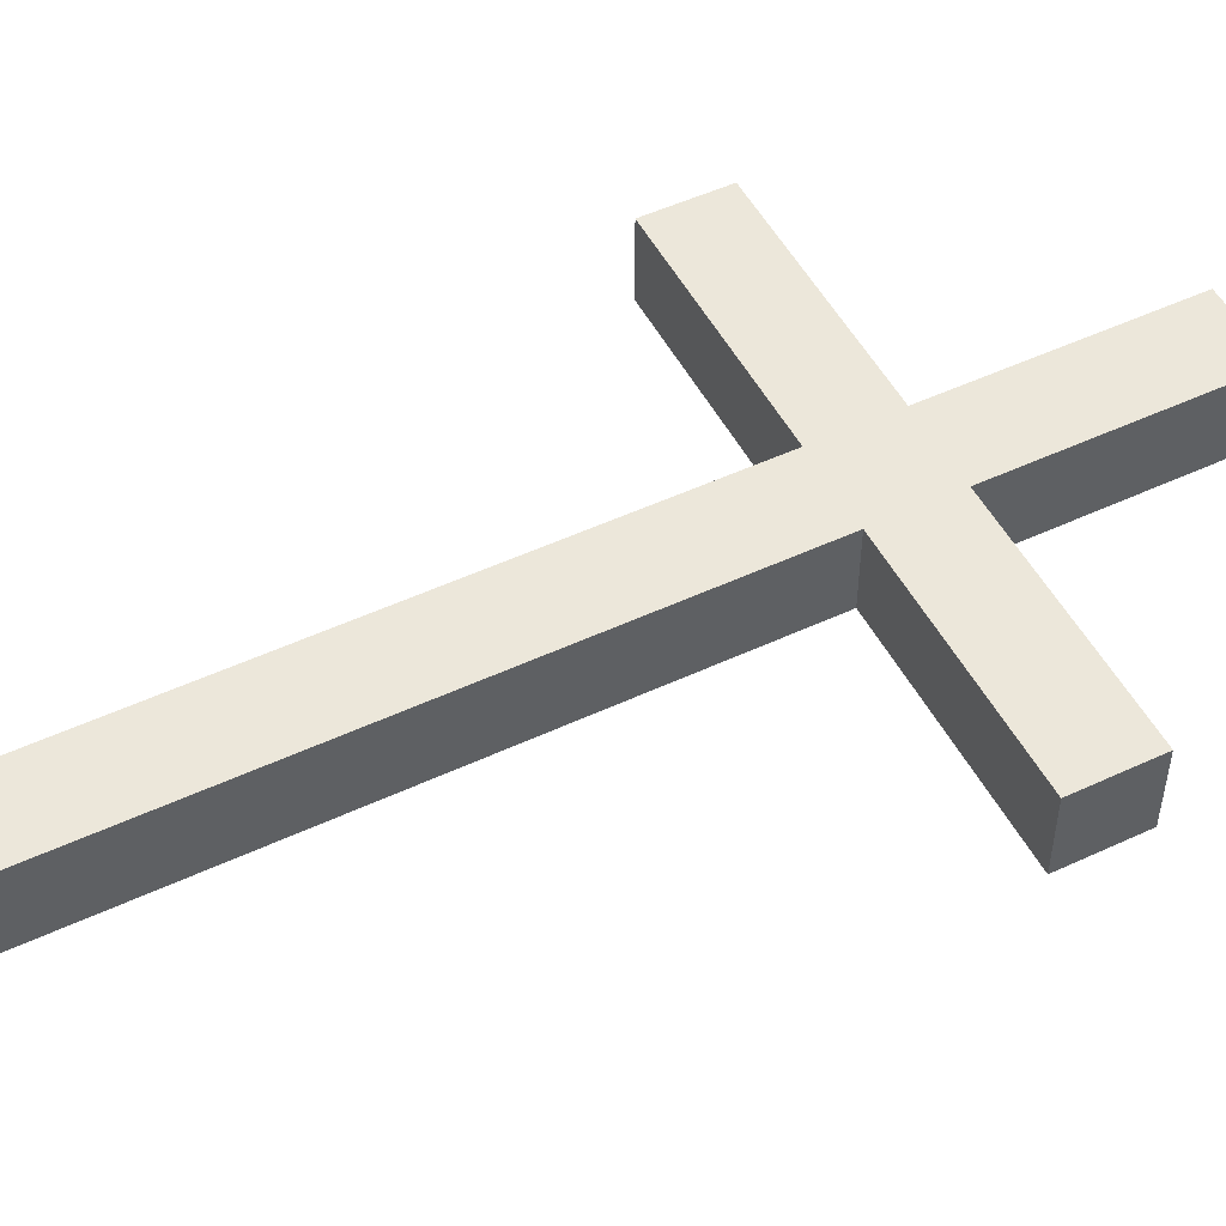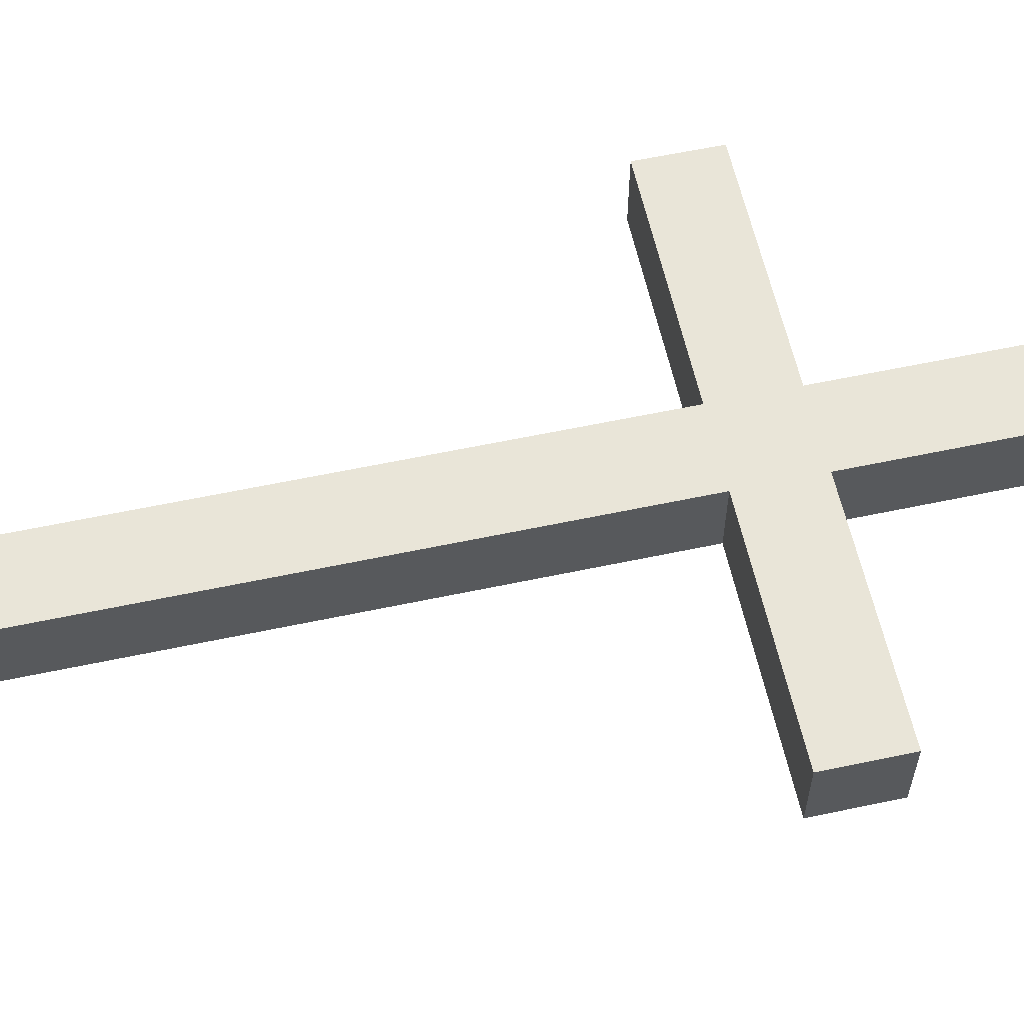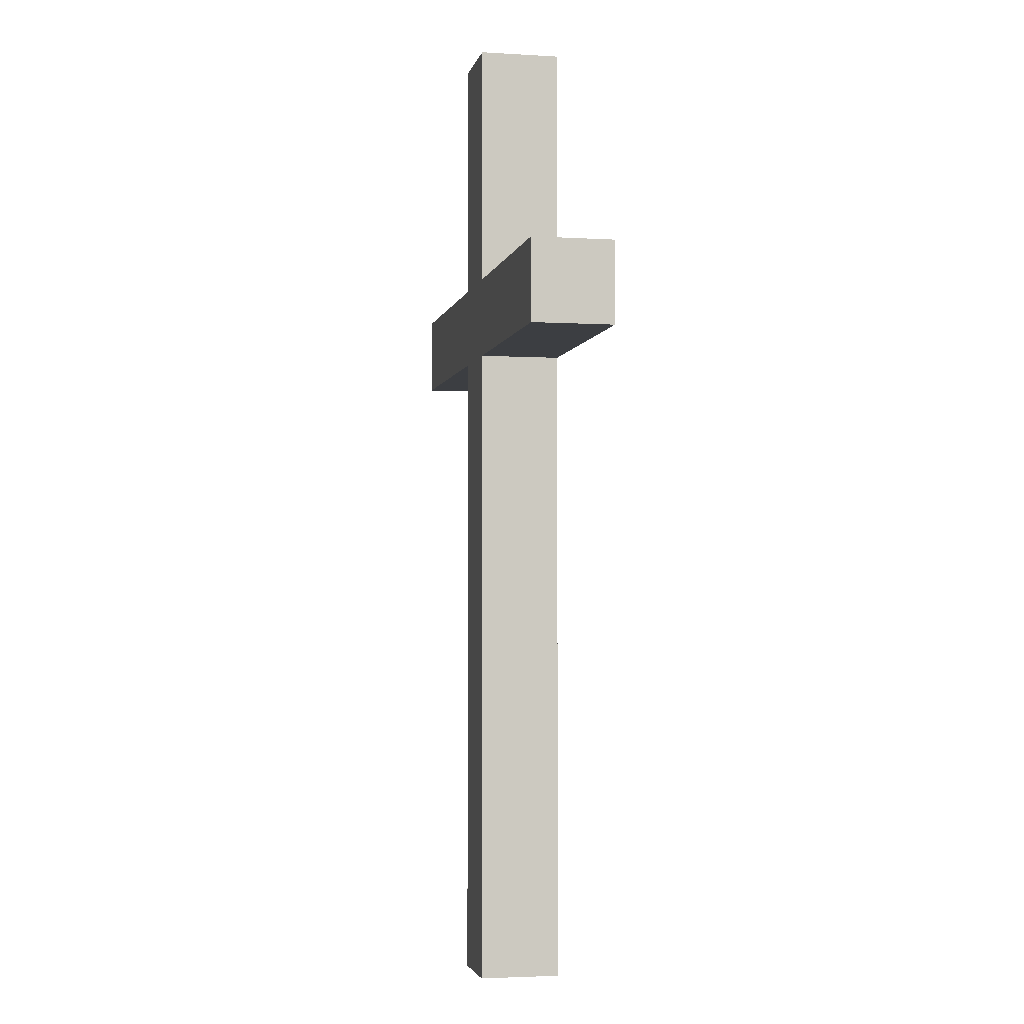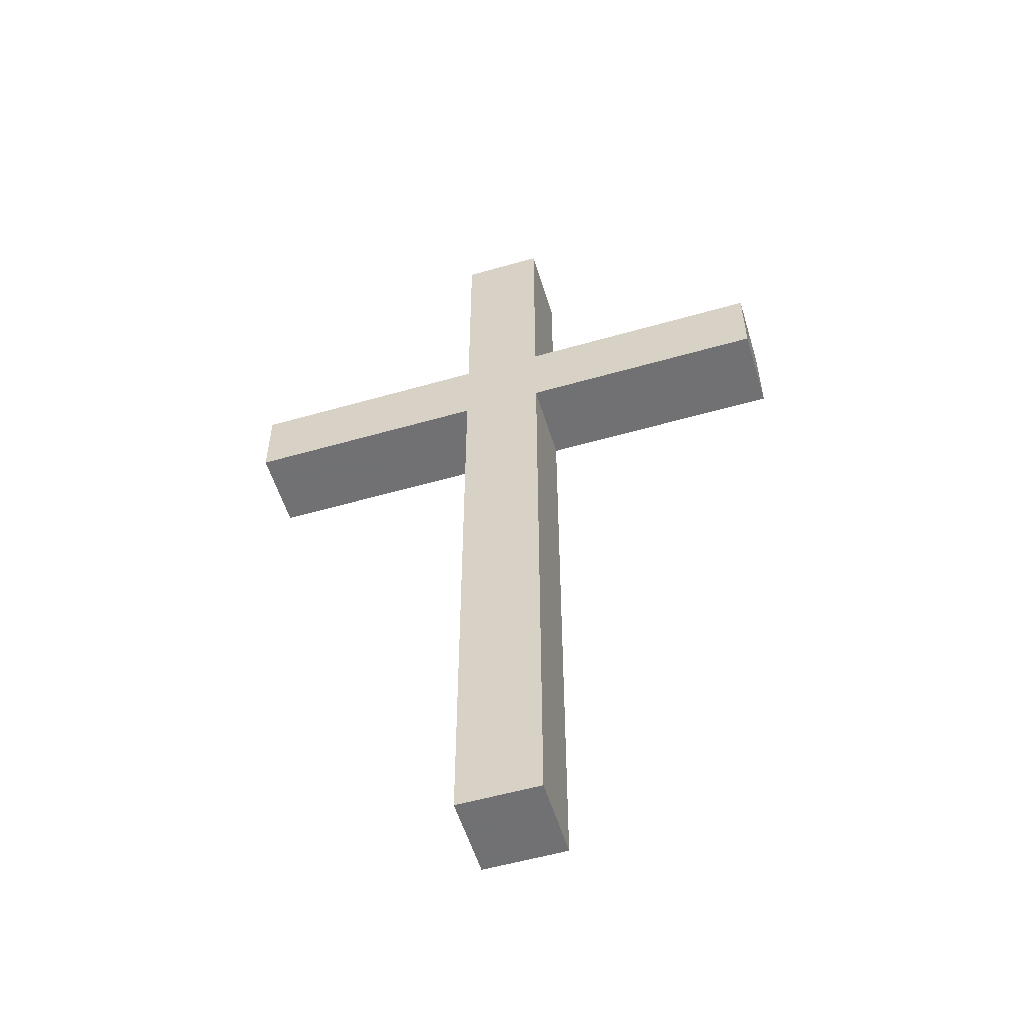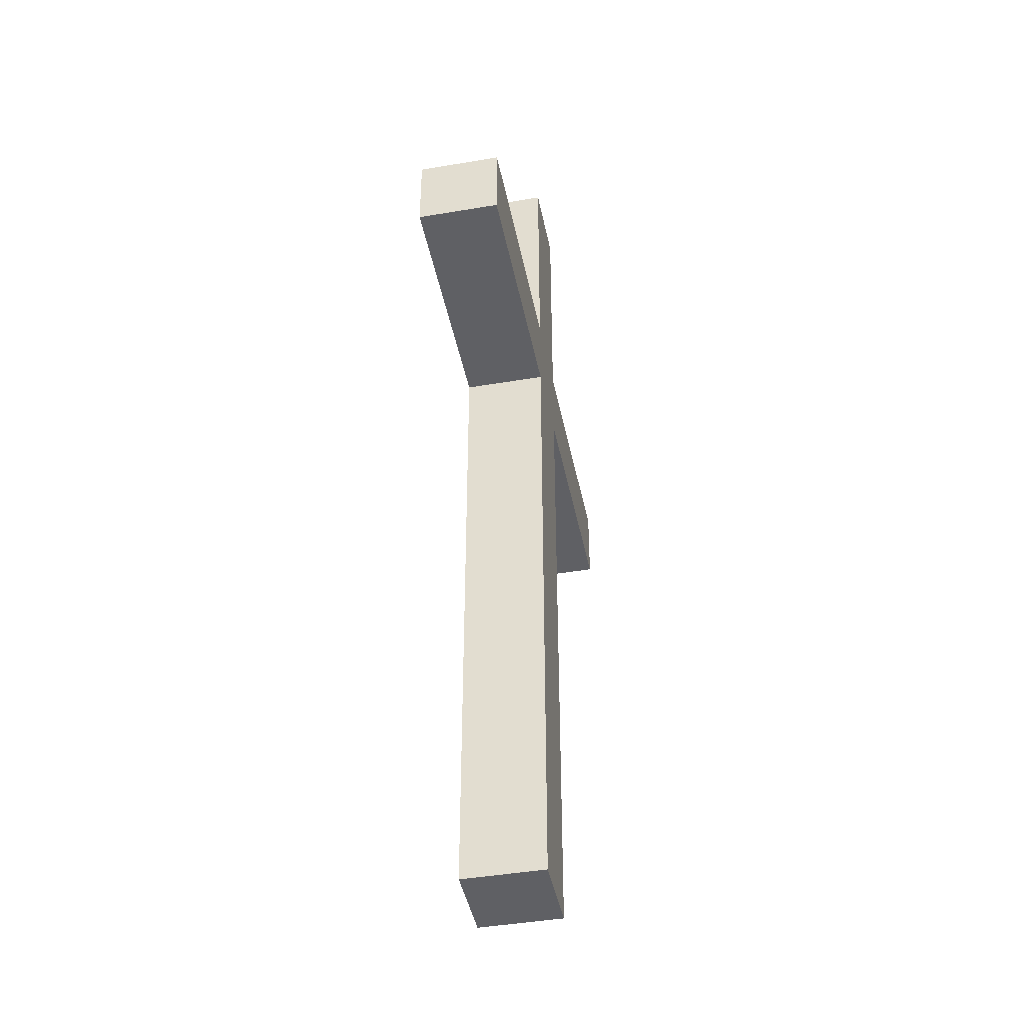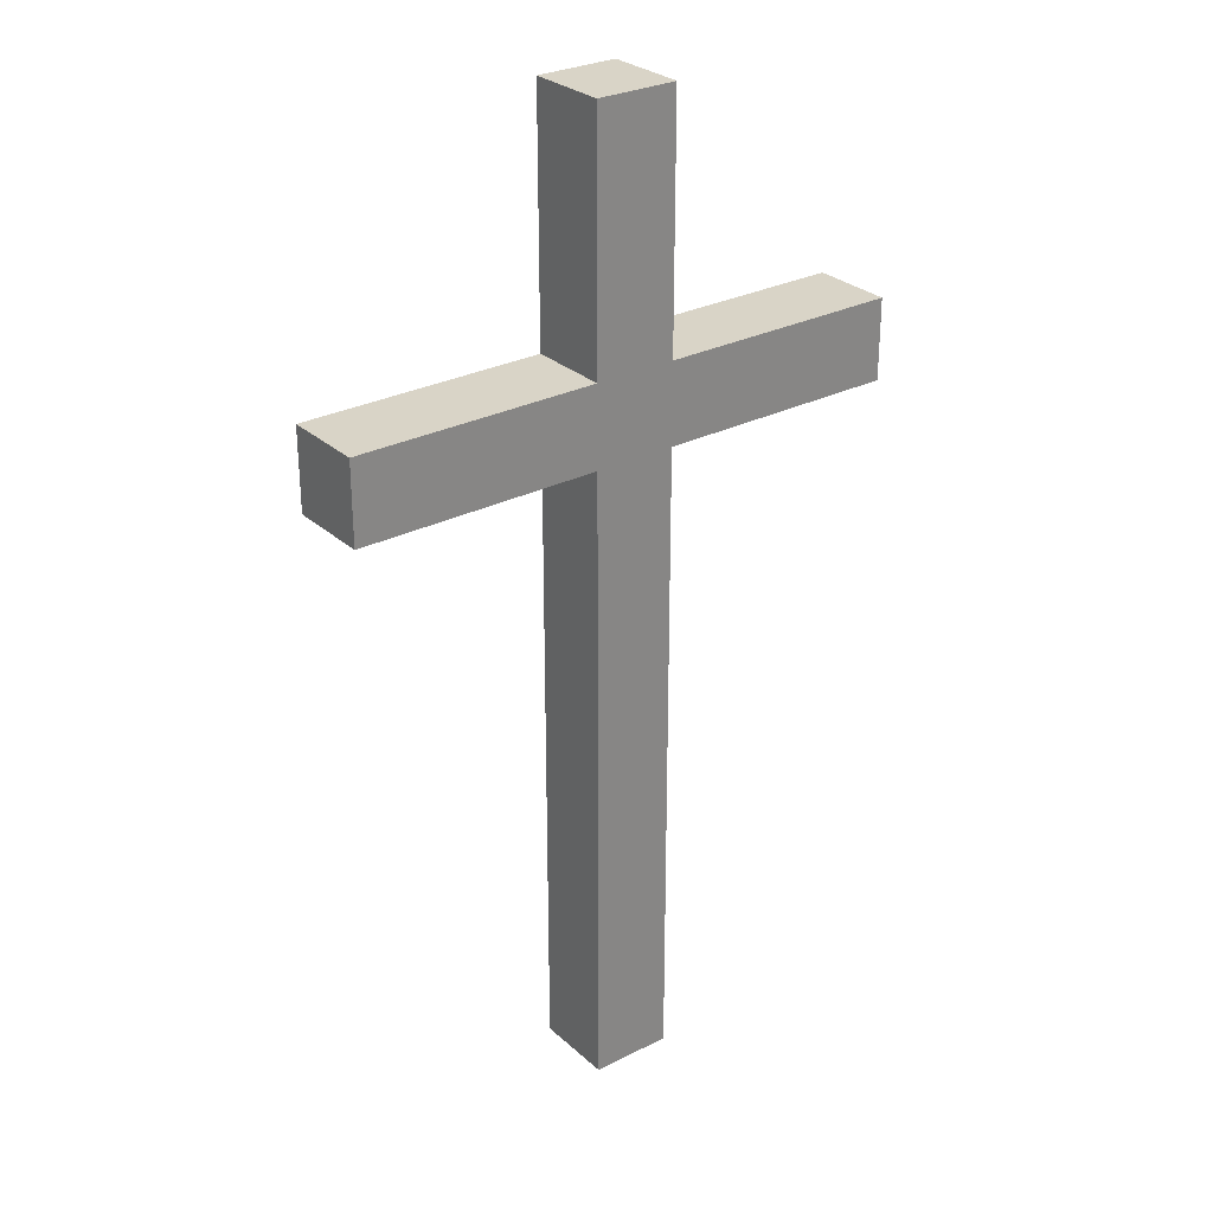
<metadata>
{"format":"obj","ext":"obj","renderer":"f3d","projection":"perspective","resolution":1024,"background":"white","views":[{"elev":50.7,"azim":63.0,"up":"+Z"},{"elev":59.7,"azim":77.7,"up":"+Z"},{"elev":-3.2,"azim":78.3,"up":"+Y"},{"elev":-55.3,"azim":16.8,"up":"+Y"},{"elev":-43.8,"azim":101.3,"up":"+Y"},{"elev":28.5,"azim":142.7,"up":"+Y"}]}
</metadata>
<code>
o Cube
v 0.125 0 0.125
v 0.125 3 0.125
v 0.125 0 -0.125
v 0.125 3 -0.125
v 0 0 -0.125
v 0 3 -0.125
v 0 0 0.125
v 0 3 0.125
v 0.125 2 -0.125
v 0.125 2 0.125
v 0 2 0.125
v 0 2 -0.125
v 0.125 2.25 -0.125
v 0.125 2.25 0.125
v 0 2.25 0.125
v 0 2.25 -0.125
v 0.875 2 -0.125
v 0.875 2 0.125
v 0.875 2.25 -0.125
v 0.875 2.25 0.125
v -0.125 0 0.125
v -0.125 3 0.125
v -0.125 0 -0.125
v -0.125 3 -0.125
v -0.125 2 -0.125
v -0.125 2 0.125
v -0.125 2.25 -0.125
v -0.125 2.25 0.125
v -0.875 2 -0.125
v -0.875 2 0.125
v -0.875 2.25 -0.125
v -0.875 2.25 0.125
f 16 6 4 13
f 13 4 2 14
f 5 3 1 7
f 4 6 8 2
f 14 2 8 15
f 1 10 11 7
f 3 9 10 1
f 5 12 9 3
f 10 14 15 11
f 10 9 17 18
f 12 16 13 9
f 17 19 20 18
f 14 10 18 20
f 13 14 20 19
f 9 13 19 17
f 16 27 24 6
f 27 28 22 24
f 5 7 21 23
f 24 22 8 6
f 28 15 8 22
f 21 7 11 26
f 23 21 26 25
f 5 23 25 12
f 26 11 15 28
f 26 30 29 25
f 12 25 27 16
f 29 30 32 31
f 28 32 30 26
f 27 31 32 28
f 25 29 31 27

</code>
